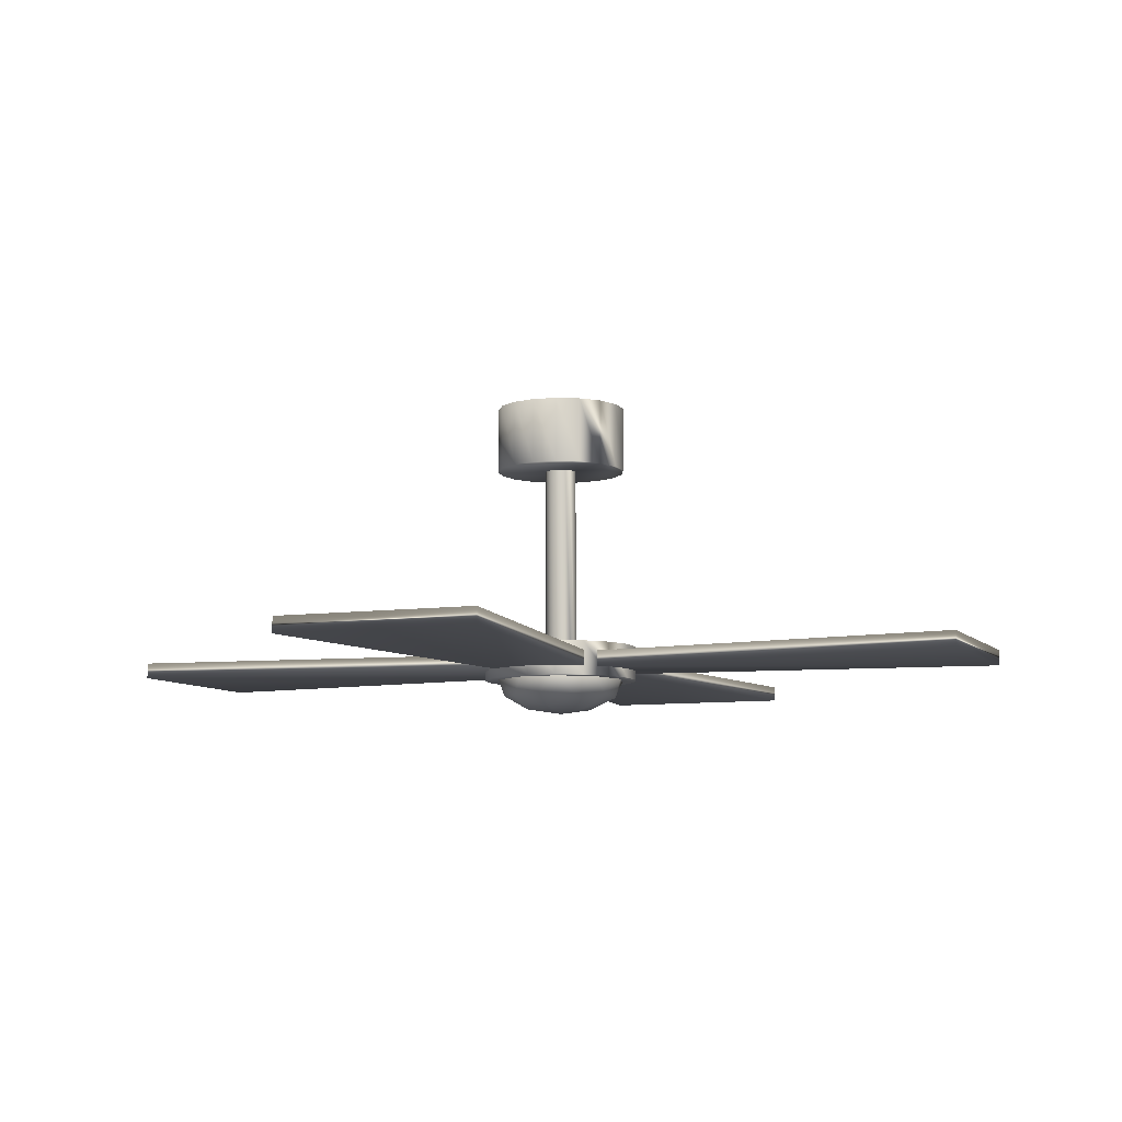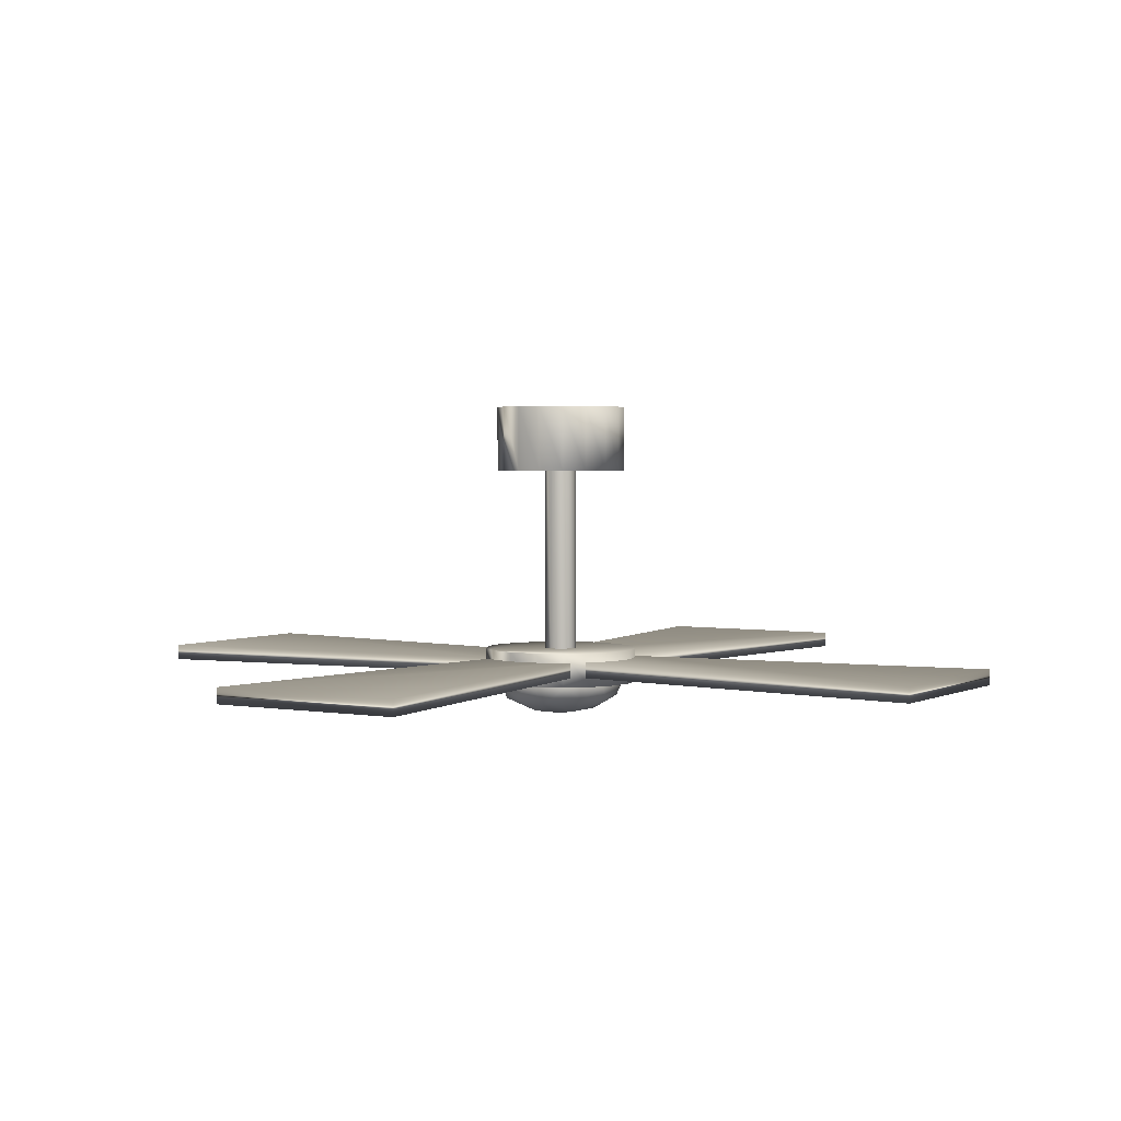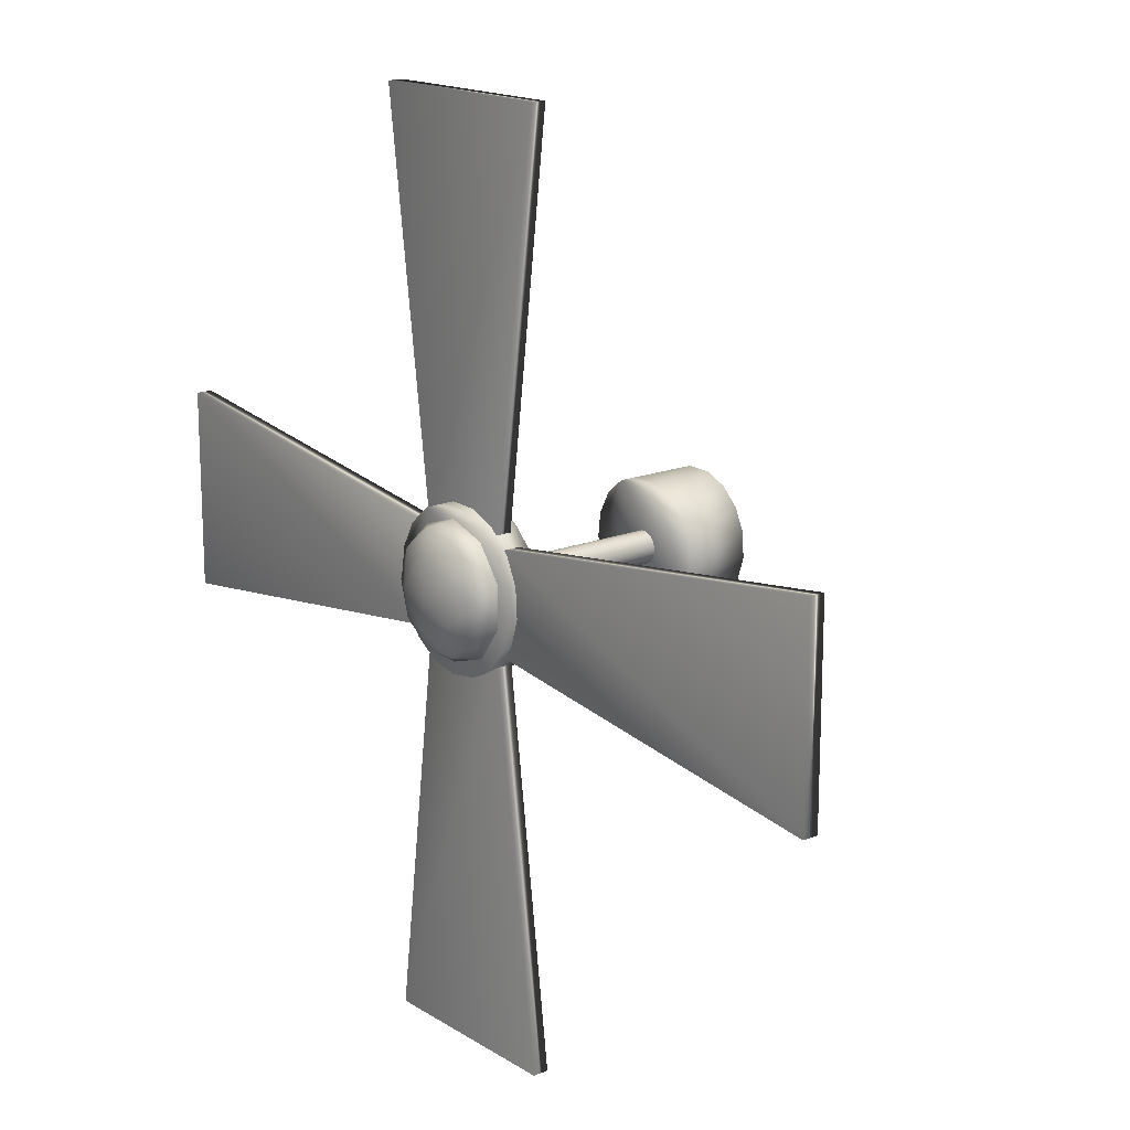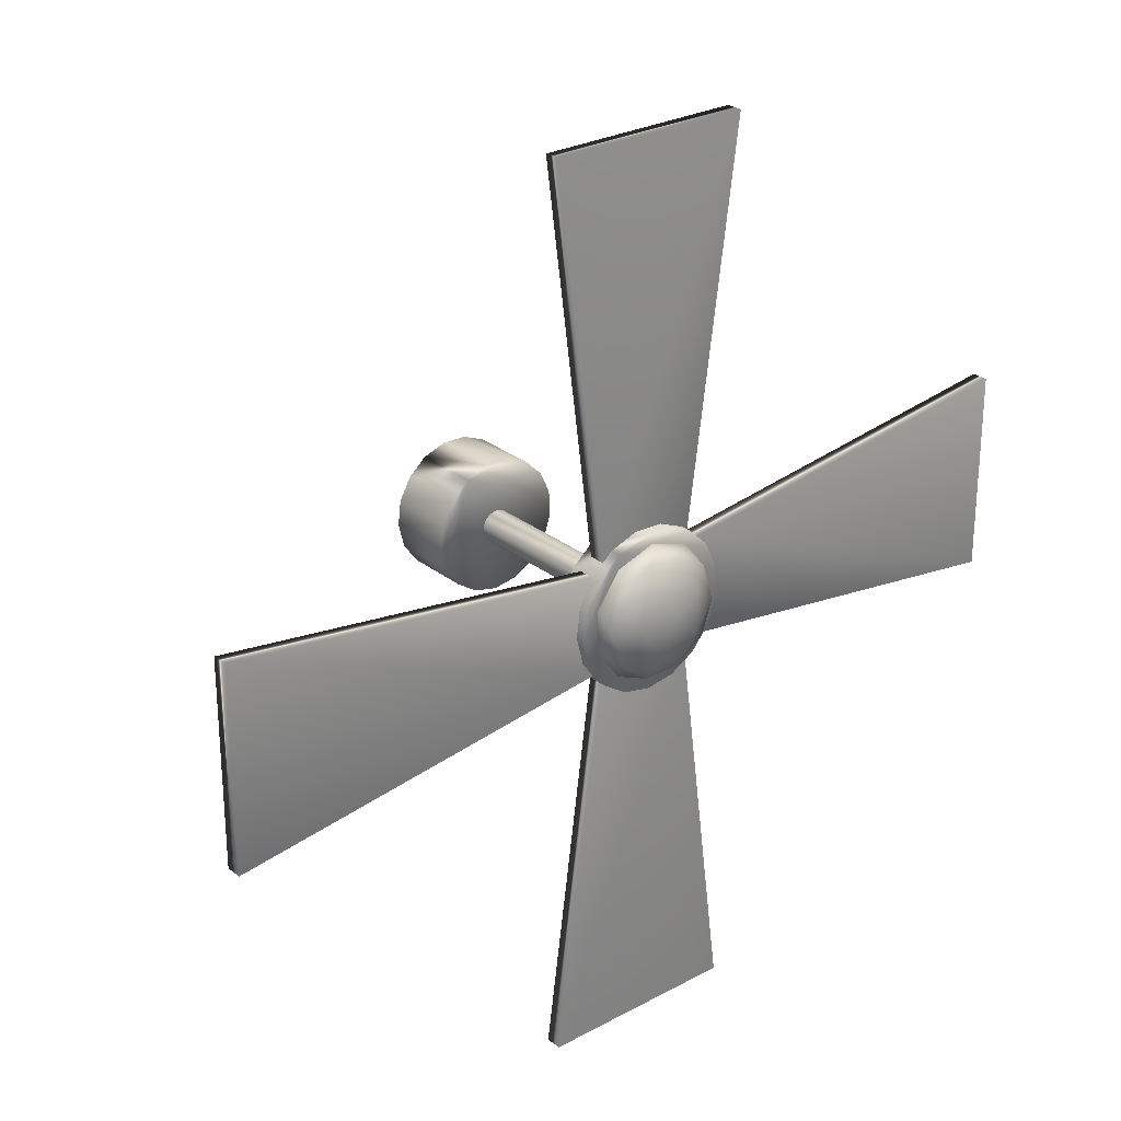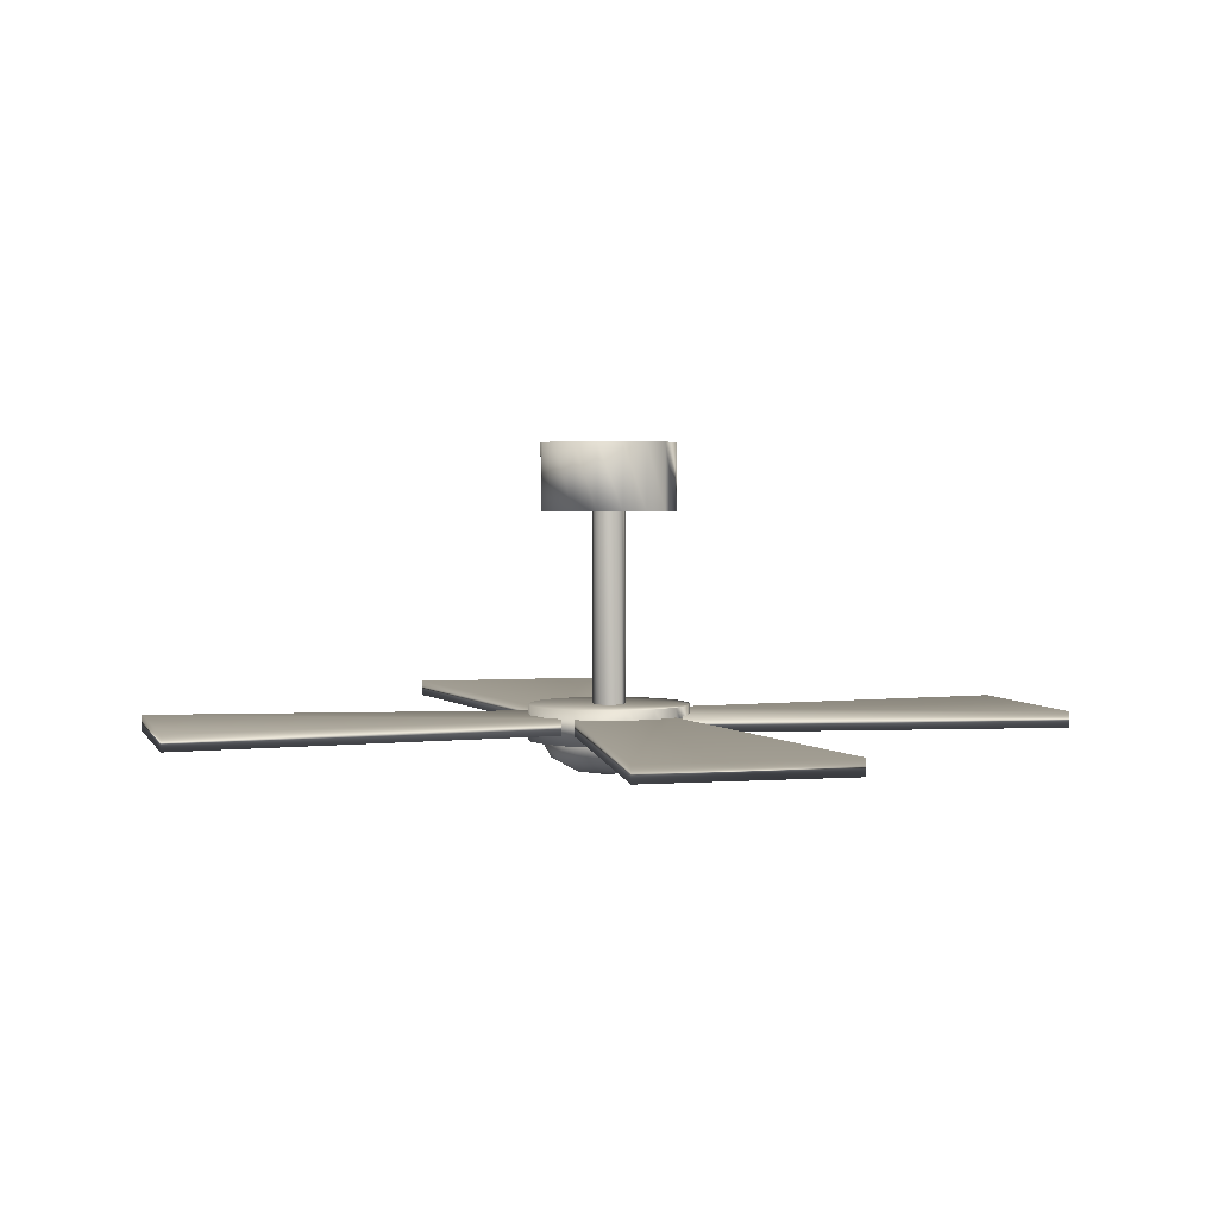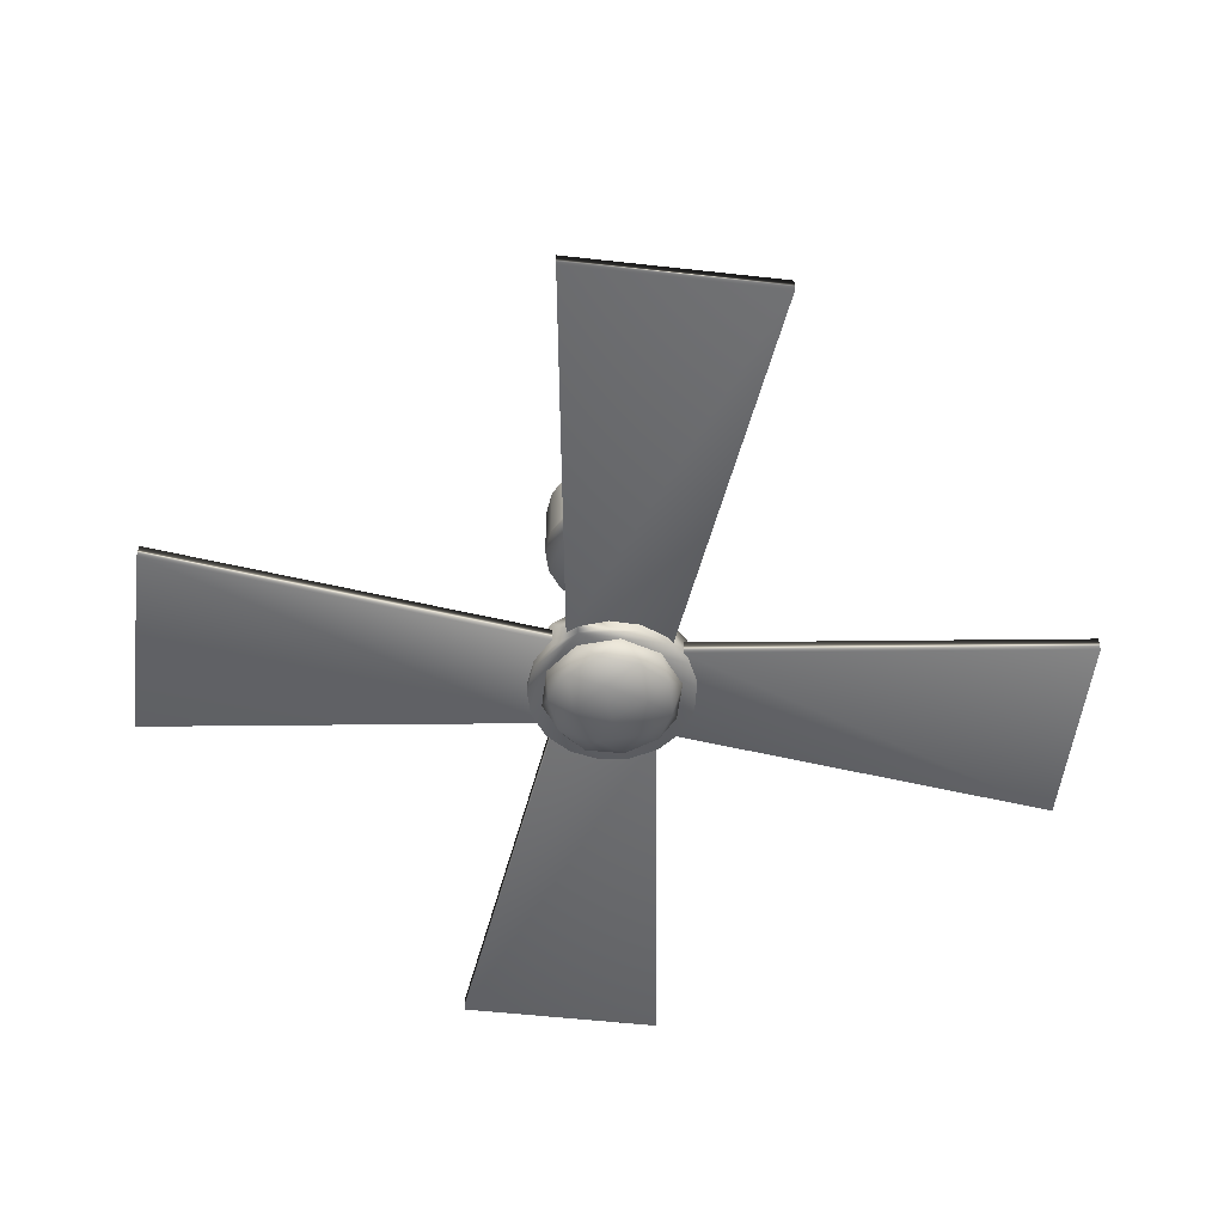
<metadata>
{"format":"obj","ext":"obj","renderer":"f3d","projection":"perspective","resolution":1024,"background":"white","views":[{"elev":-8.0,"azim":-68.0,"up":"+Y"},{"elev":2.7,"azim":31.7,"up":"+Y"},{"elev":16.7,"azim":51.0,"up":"+Z"},{"elev":27.2,"azim":-39.8,"up":"+Z"},{"elev":2.9,"azim":-105.0,"up":"+Y"},{"elev":-52.7,"azim":-6.9,"up":"+Y"}]}
</metadata>
<code>
v -1.934 -3.683 3.349
v -0.5933 -3.683 3.822
v -1.934 0.1842 3.349
v -0.5933 0.1842 3.822
v 0.8274 -3.683 3.778
v 0.8274 0.1842 3.778
v 2.136 -3.683 3.224
v 2.136 0.1842 3.224
v 3.157 -3.683 2.235
v 3.157 0.1842 2.235
v 3.751 -3.683 0.9434
v 3.751 0.1842 0.9434
v 3.838 -3.683 -0.4753
v 3.838 0.1842 -0.4753
v 3.407 -3.683 -1.83
v 3.407 0.1842 -1.83
v 2.516 -3.683 -2.937
v 2.516 0.1842 -2.937
v 1.285 -3.683 -3.648
v 1.285 0.1842 -3.648
v -0.1191 -3.683 -3.866
v -0.1191 0.1842 -3.866
v -1.508 -3.683 -3.562
v -1.508 0.1842 -3.562
v -2.692 -3.683 -2.777
v -2.692 0.1842 -2.777
v -3.514 -3.683 -1.617
v -3.514 0.1842 -1.617
v -3.86 -3.683 -0.2381
v -3.86 0.1842 -0.2381
v -3.686 -3.683 1.172
v -3.686 0.1842 1.172
v -3.013 -3.683 2.425
v -3.013 0.1842 2.425
v -1.934 -3.683 3.349
v -1.934 0.1842 3.349
v -0.4604 -14.73 0.7975
v -0.1413 -14.73 0.91
v -0.4604 -3.499 0.7975
v -0.1413 -3.499 0.91
v 0.197 -14.73 0.8995
v 0.197 -3.499 0.8995
v 0.5086 -14.73 0.7676
v 0.5086 -3.499 0.7676
v 0.7516 -14.73 0.5321
v 0.7516 -3.499 0.5321
v 0.893 -14.73 0.2246
v 0.893 -3.499 0.2246
v 0.9139 -14.73 -0.1132
v 0.9139 -3.499 -0.1132
v 0.8113 -14.73 -0.4357
v 0.8113 -3.499 -0.4357
v 0.5991 -14.73 -0.6993
v 0.5991 -3.499 -0.6993
v 0.306 -14.73 -0.8685
v 0.306 -3.499 -0.8685
v -0.02836 -14.73 -0.9204
v -0.02836 -3.499 -0.9204
v -0.3589 -14.73 -0.848
v -0.3589 -3.499 -0.848
v -0.641 -14.73 -0.6611
v -0.641 -3.499 -0.6611
v -0.8366 -14.73 -0.3849
v -0.8366 -3.499 -0.3849
v -0.9191 -14.73 -0.05669
v -0.9191 -3.499 -0.05669
v -0.8775 -14.73 0.2792
v -0.8775 -3.499 0.2792
v -0.7174 -14.73 0.5773
v -0.7174 -3.499 0.5773
v -0.4604 -14.73 0.7975
v -0.4604 -3.499 0.7975
v -2.302 -16.58 3.987
v -0.7063 -16.58 4.55
v -2.302 -14.55 3.987
v -0.7063 -14.55 4.55
v 0.985 -16.58 4.498
v 0.985 -14.55 4.498
v 2.543 -16.58 3.838
v 2.543 -14.55 3.838
v 3.758 -16.58 2.66
v 3.758 -14.55 2.66
v 4.465 -16.58 1.123
v 4.465 -14.55 1.123
v 4.569 -16.58 -0.5658
v 4.569 -14.55 -0.5658
v 4.056 -16.58 -2.178
v 4.056 -14.55 -2.178
v 2.996 -16.58 -3.497
v 2.996 -14.55 -3.497
v 1.53 -16.58 -4.343
v 1.53 -14.55 -4.343
v -0.1418 -16.58 -4.602
v -0.1418 -14.55 -4.602
v -1.795 -16.58 -4.24
v -1.795 -14.55 -4.24
v -3.205 -16.58 -3.305
v -3.205 -14.55 -3.305
v -4.183 -16.58 -1.924
v -4.183 -14.55 -1.924
v -4.596 -16.58 -0.2834
v -4.596 -14.55 -0.2834
v -4.388 -16.58 1.396
v -4.388 -14.55 1.396
v -3.587 -16.58 2.887
v -3.587 -14.55 2.887
v -2.302 -16.58 3.987
v -2.302 -14.55 3.987
v 2.855 -16.02 3.315
v -2.855 -16.02 3.315
v 2.855 -15.1 3.315
v -2.855 -15.1 3.315
v 5.801 -15.1 25.6
v -5.801 -15.1 25.6
v 5.801 -16.02 25.6
v -5.801 -16.02 25.6
v 2.855 -15.1 -3.315
v -2.855 -15.1 -3.315
v 2.855 -16.02 -3.315
v -2.855 -16.02 -3.315
v 5.801 -16.02 -25.6
v -5.801 -16.02 -25.6
v 5.801 -15.1 -25.6
v -5.801 -15.1 -25.6
v 3.315 -15.1 2.855
v 3.315 -15.1 -2.855
v 3.315 -16.02 2.855
v 3.315 -16.02 -2.855
v 25.6 -16.02 5.801
v 25.6 -16.02 -5.801
v 25.6 -15.1 5.801
v 25.6 -15.1 -5.801
v -3.315 -15.1 -2.855
v -3.315 -15.1 2.855
v -3.315 -16.02 -2.855
v -3.315 -16.02 2.855
v -25.6 -16.02 -5.801
v -25.6 -16.02 5.801
v -25.6 -15.1 -5.801
v -25.6 -15.1 5.801
v 1.645 -18.29 1.195
v 1.017 -17.63 3.129
v -0.6283 -18.29 1.934
v 1.645 -18.29 -1.195
v 3.29 -17.63 3e-06
v -2.662 -17.63 1.934
v -2.033 -18.29 3e-06
v -2.662 -17.63 -1.934
v -0.6283 -18.29 -1.934
v 1.017 -17.63 -3.129
v 3.678 -16.58 -1.195
v 3.678 -16.58 1.195
v 2.273 -16.58 3.129
v -5e-06 -16.58 3.868
v -2.273 -16.58 3.129
v -3.678 -16.58 1.195
v -3.678 -16.58 -1.195
v -2.273 -16.58 -3.129
v -5e-06 -16.58 -3.868
v 2.273 -16.58 -3.129
v 2.662 -15.52 1.934
v -1.017 -15.52 3.129
v -3.29 -15.52 3e-06
v -1.017 -15.52 -3.129
v 2.662 -15.52 -1.934
v 2.033 -14.86 2e-06
v 0.6283 -14.86 1.934
v -1.645 -14.86 1.195
v -1.645 -14.86 -1.195
v 0.6283 -14.86 -1.934
v 2.799 -17.47 2.033
v -5e-06 -18.59 3e-06
v -1.069 -17.47 3.29
v 2.799 -17.47 -2.033
v -3.459 -17.47 3e-06
v -1.069 -17.47 -3.29
v 3.459 -15.68 3e-06
v 1.069 -15.68 3.29
v -2.799 -15.68 2.033
v -2.799 -15.68 -2.033
v 1.069 -15.68 -3.29
v -5e-06 -14.56 2e-06
g node_id3.001
f 1 2 3
f 2 4 3
f 2 5 4
f 5 6 4
f 5 7 6
f 7 8 6
f 7 9 8
f 9 10 8
f 9 11 10
f 11 12 10
f 11 13 12
f 13 14 12
f 13 15 14
f 15 16 14
f 15 17 16
f 17 18 16
f 17 19 18
f 19 20 18
f 19 21 20
f 21 22 20
f 21 23 22
f 23 24 22
f 23 25 24
f 25 26 24
f 25 27 26
f 27 28 26
f 27 29 28
f 29 30 28
f 29 31 30
f 31 32 30
f 31 33 32
f 33 34 32
f 33 35 34
f 35 36 34
f 35 1 36
f 1 3 36
f 1 5 2
f 1 7 5
f 1 9 7
f 1 11 9
f 1 13 11
f 1 15 13
f 1 17 15
f 1 19 17
f 1 21 19
f 1 23 21
f 1 25 23
f 1 27 25
f 1 29 27
f 1 31 29
f 1 33 31
f 1 35 33
f 3 4 6
f 3 6 8
f 3 8 10
f 3 10 12
f 3 12 14
f 3 14 16
f 3 16 18
f 3 18 20
f 3 20 22
f 3 22 24
f 3 24 26
f 3 26 28
f 3 28 30
f 3 30 32
f 3 32 34
f 3 34 36
f 37 38 39
f 38 40 39
f 38 41 40
f 41 42 40
f 41 43 42
f 43 44 42
f 43 45 44
f 45 46 44
f 45 47 46
f 47 48 46
f 47 49 48
f 49 50 48
f 49 51 50
f 51 52 50
f 51 53 52
f 53 54 52
f 53 55 54
f 55 56 54
f 55 57 56
f 57 58 56
f 57 59 58
f 59 60 58
f 59 61 60
f 61 62 60
f 61 63 62
f 63 64 62
f 63 65 64
f 65 66 64
f 65 67 66
f 67 68 66
f 67 69 68
f 69 70 68
f 69 71 70
f 71 72 70
f 71 37 72
f 37 39 72
f 37 41 38
f 37 43 41
f 37 45 43
f 37 47 45
f 37 49 47
f 37 51 49
f 37 53 51
f 37 55 53
f 37 57 55
f 37 59 57
f 37 61 59
f 37 63 61
f 37 65 63
f 37 67 65
f 37 69 67
f 37 71 69
f 39 40 42
f 39 42 44
f 39 44 46
f 39 46 48
f 39 48 50
f 39 50 52
f 39 52 54
f 39 54 56
f 39 56 58
f 39 58 60
f 39 60 62
f 39 62 64
f 39 64 66
f 39 66 68
f 39 68 70
f 39 70 72
f 73 74 75
f 74 76 75
f 74 77 76
f 77 78 76
f 77 79 78
f 79 80 78
f 79 81 80
f 81 82 80
f 81 83 82
f 83 84 82
f 83 85 84
f 85 86 84
f 85 87 86
f 87 88 86
f 87 89 88
f 89 90 88
f 89 91 90
f 91 92 90
f 91 93 92
f 93 94 92
f 93 95 94
f 95 96 94
f 95 97 96
f 97 98 96
f 97 99 98
f 99 100 98
f 99 101 100
f 101 102 100
f 101 103 102
f 103 104 102
f 103 105 104
f 105 106 104
f 105 107 106
f 107 108 106
f 107 73 108
f 73 75 108
f 73 77 74
f 73 79 77
f 73 81 79
f 73 83 81
f 73 85 83
f 73 87 85
f 73 89 87
f 73 91 89
f 73 93 91
f 73 95 93
f 73 97 95
f 73 99 97
f 73 101 99
f 73 103 101
f 73 105 103
f 73 107 105
f 75 76 78
f 75 78 80
f 75 80 82
f 75 82 84
f 75 84 86
f 75 86 88
f 75 88 90
f 75 90 92
f 75 92 94
f 75 94 96
f 75 96 98
f 75 98 100
f 75 100 102
f 75 102 104
f 75 104 106
f 75 106 108
f 109 110 111
f 110 112 111
f 113 114 115
f 114 116 115
f 109 115 110
f 115 116 110
f 110 116 112
f 116 114 112
f 112 114 111
f 114 113 111
f 111 113 109
f 113 115 109
f 117 118 119
f 118 120 119
f 121 122 123
f 122 124 123
f 117 123 118
f 123 124 118
f 118 124 120
f 124 122 120
f 120 122 119
f 122 121 119
f 119 121 117
f 121 123 117
f 125 126 127
f 126 128 127
f 129 130 131
f 130 132 131
f 125 131 126
f 131 132 126
f 126 132 128
f 132 130 128
f 128 130 127
f 130 129 127
f 127 129 125
f 129 131 125
f 133 134 135
f 134 136 135
f 137 138 139
f 138 140 139
f 133 139 134
f 139 140 134
f 134 140 136
f 140 138 136
f 136 138 135
f 138 137 135
f 135 137 133
f 137 139 133
f 141 142 143
f 141 144 145
f 143 146 147
f 147 148 149
f 149 150 144
f 145 151 152
f 142 153 154
f 146 155 156
f 148 157 158
f 150 159 160
f 152 161 153
f 154 162 155
f 156 163 157
f 158 164 159
f 160 165 151
f 161 166 167
f 162 167 168
f 163 168 169
f 164 169 170
f 165 170 166
f 171 142 141
f 172 141 143
f 173 143 142
f 172 144 141
f 171 141 145
f 174 145 144
f 173 146 143
f 172 143 147
f 175 147 146
f 175 148 147
f 172 147 149
f 176 149 148
f 176 150 149
f 172 149 144
f 174 144 150
f 174 151 145
f 171 145 152
f 177 152 151
f 171 153 142
f 173 142 154
f 178 154 153
f 173 155 146
f 175 146 156
f 179 156 155
f 175 157 148
f 176 148 158
f 180 158 157
f 176 159 150
f 174 150 160
f 181 160 159
f 177 161 152
f 171 152 153
f 178 153 161
f 178 162 154
f 173 154 155
f 179 155 162
f 179 163 156
f 175 156 157
f 180 157 163
f 180 164 158
f 176 158 159
f 181 159 164
f 181 165 160
f 174 160 151
f 177 151 165
f 177 166 161
f 178 161 167
f 182 167 166
f 178 167 162
f 179 162 168
f 182 168 167
f 179 168 163
f 180 163 169
f 182 169 168
f 180 169 164
f 181 164 170
f 182 170 169
f 181 170 165
f 177 165 166
f 182 166 170

</code>
